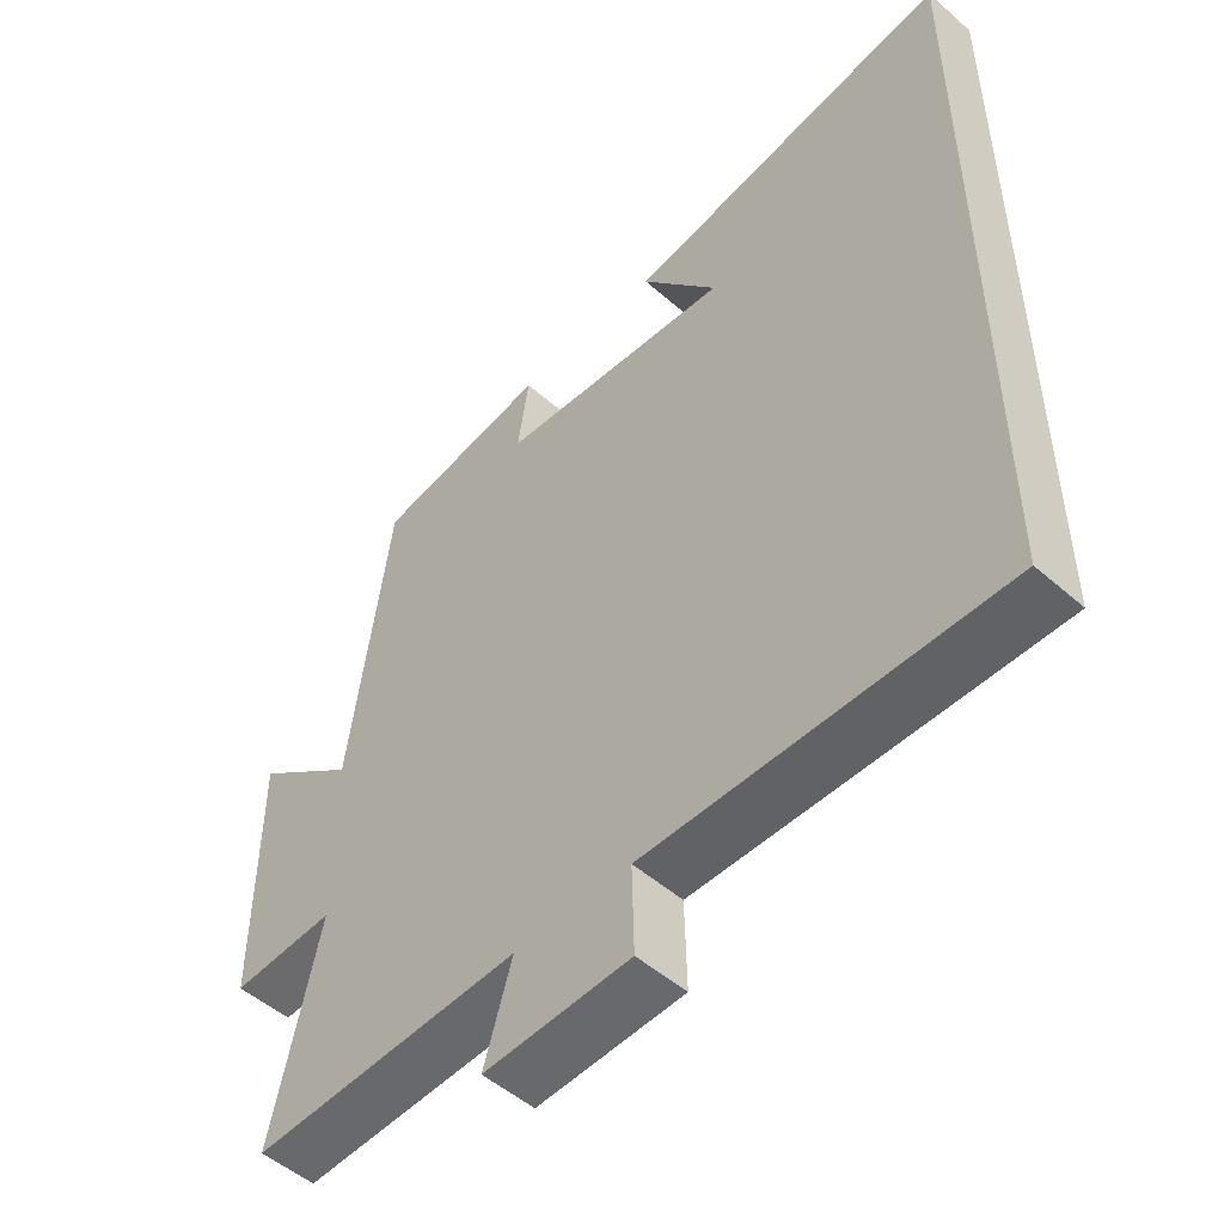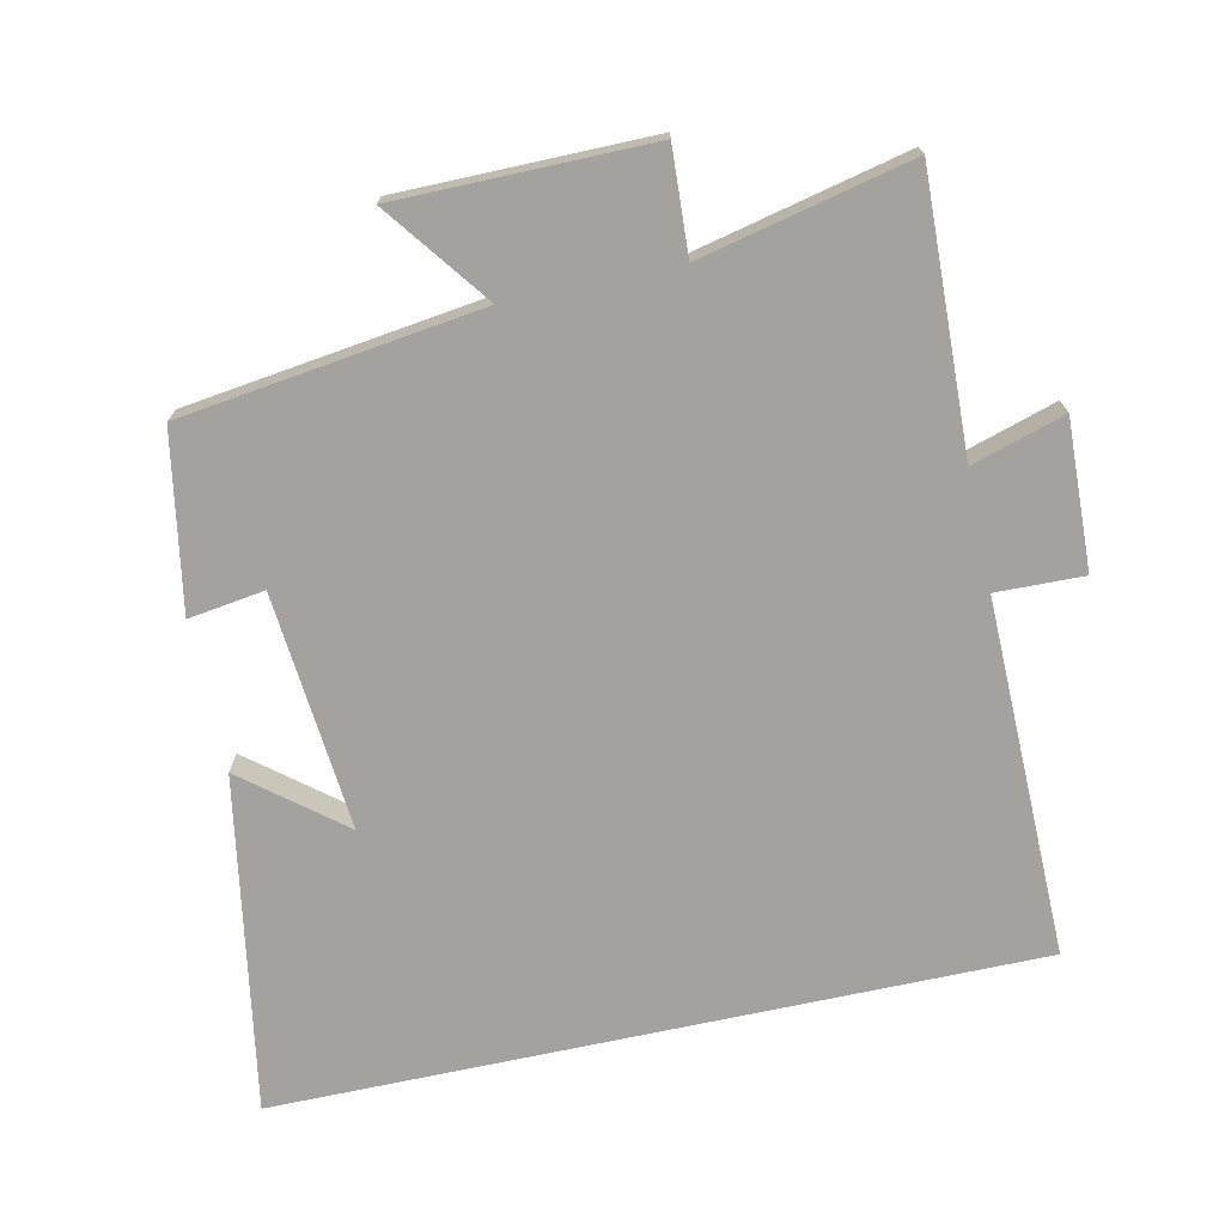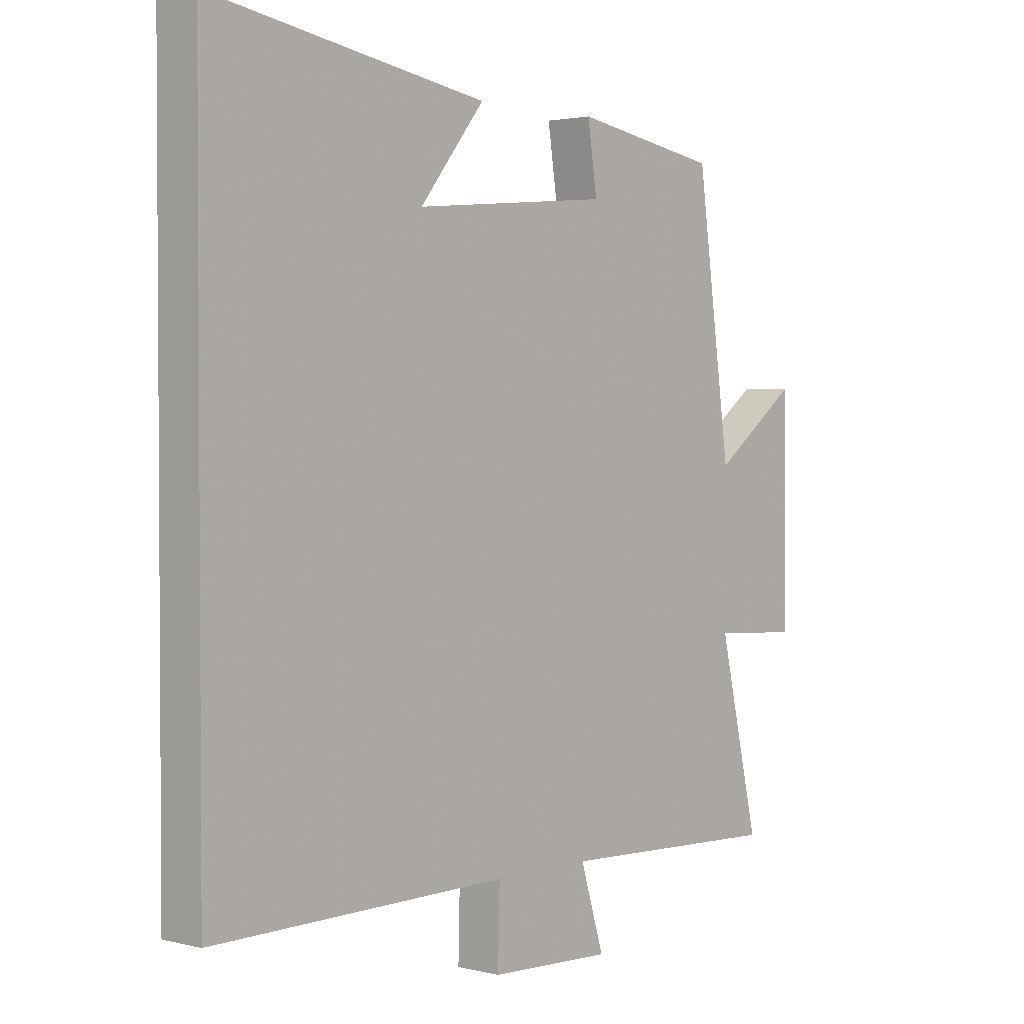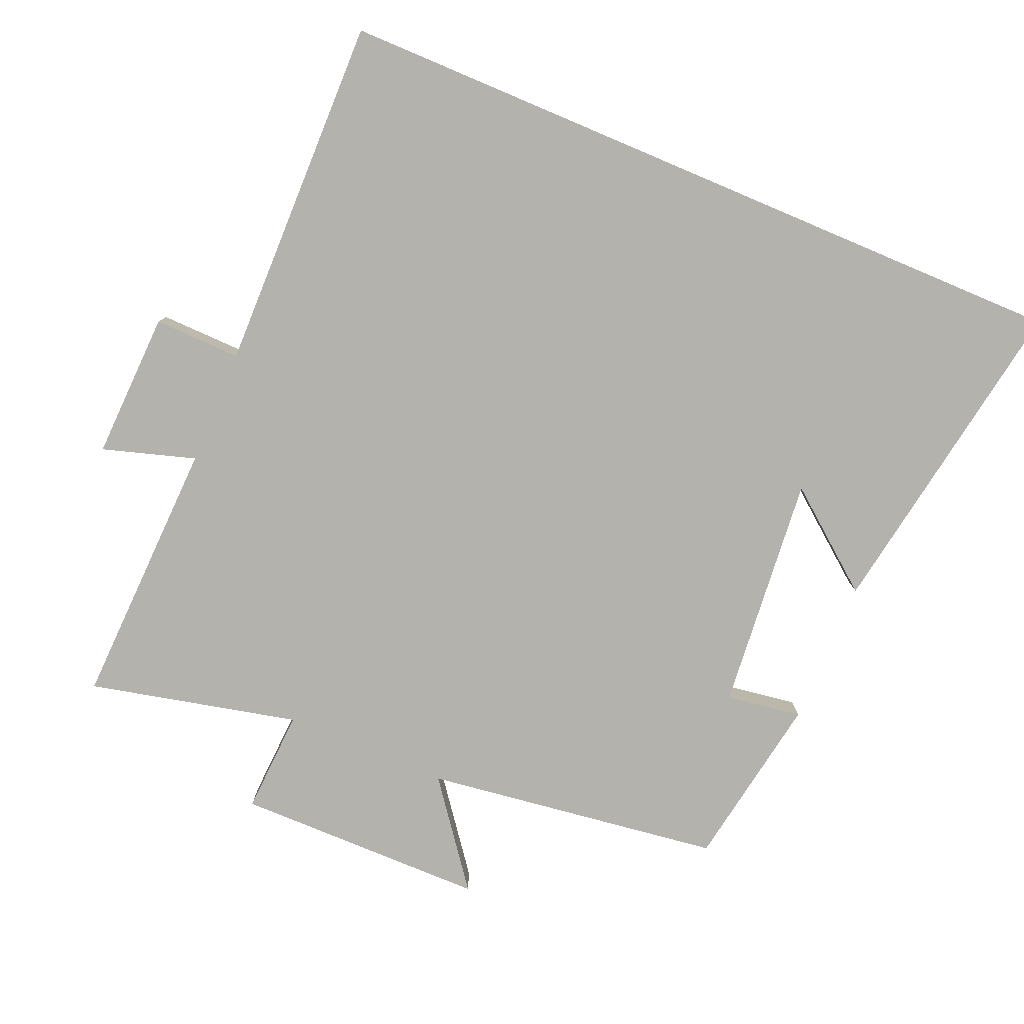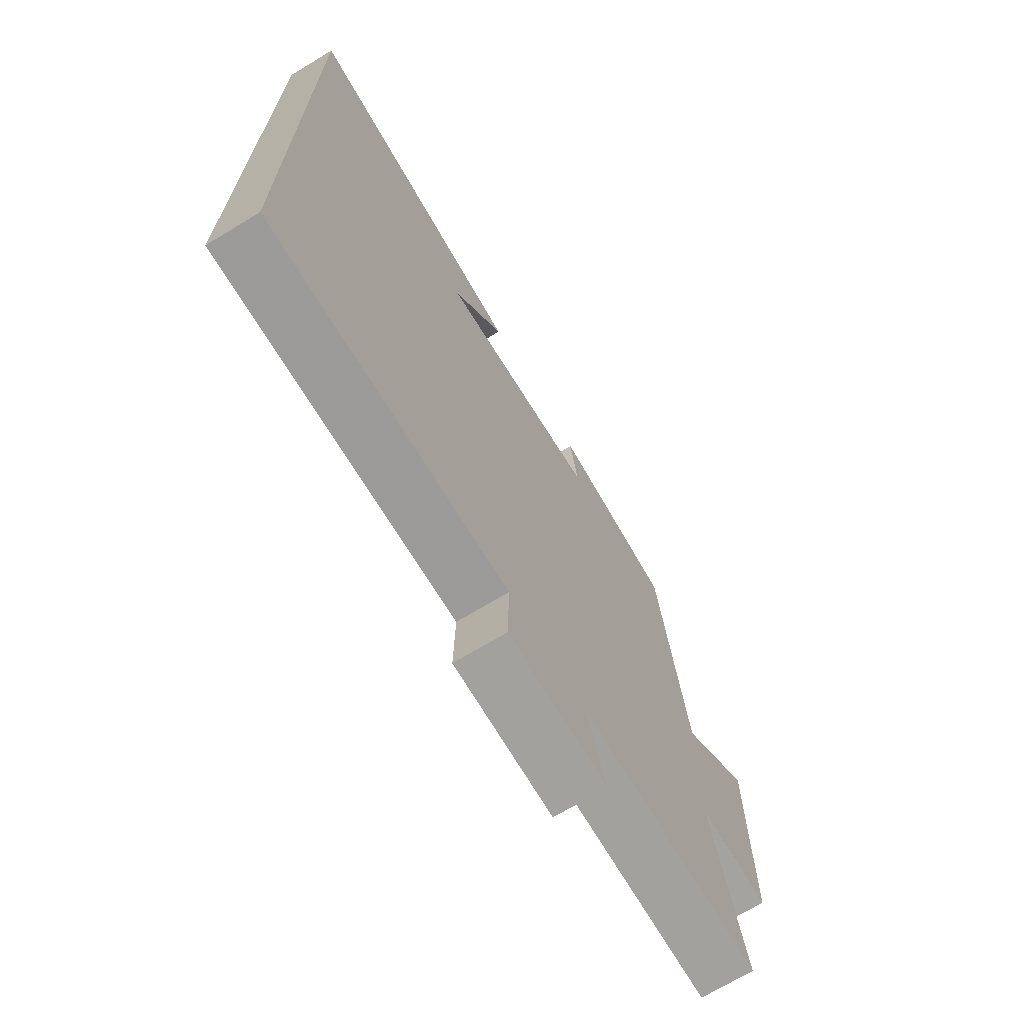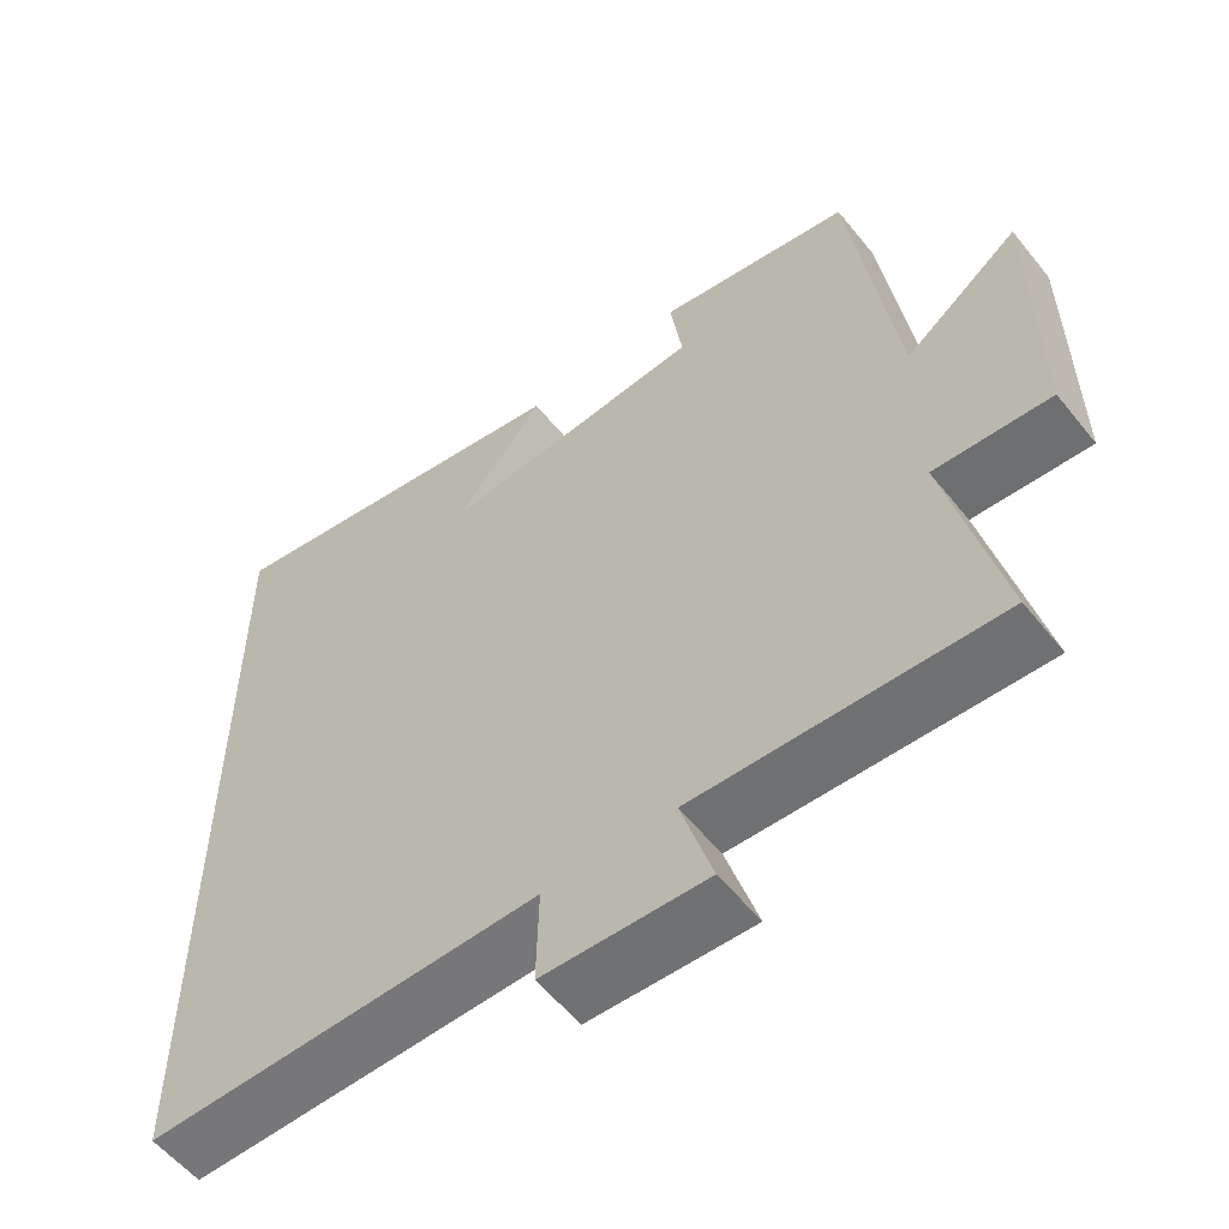
<metadata>
{"format":"obj","ext":"obj","renderer":"f3d","projection":"perspective","resolution":1024,"background":"white","views":[{"elev":-51.1,"azim":-133.6,"up":"+Z"},{"elev":-72.5,"azim":102.1,"up":"+Y"},{"elev":2.2,"azim":-48.6,"up":"+Z"},{"elev":-79.4,"azim":-112.9,"up":"+Y"},{"elev":-70.4,"azim":-58.8,"up":"+Z"},{"elev":-56.7,"azim":38.3,"up":"+Z"}]}
</metadata>
<code>
v -0.5 0.07 0.58
v -0.022 0.07 0.5
v -0.134 0.07 0.359
v 0.206 0.07 0.391
v 0.19 0.07 0.5
v 0.442 0.07 0.457
v 0.5 0.07 0.029
v 0.648 0.07 0.141
v 0.65 0.07 -0.221
v 0.5 0.07 -0.213
v 0.569 0.07 -0.514
v 0.179 0.07 -0.5
v 0.22 0.07 -0.633
v 0.008 0.07 -0.625
v 0.011 0.07 -0.5
v -0.5 0.07 -0.507
v -0.5 0 0.58
v -0.022 0 0.5
v -0.134 0 0.359
v 0.206 0 0.391
v 0.19 0 0.5
v 0.442 0 0.457
v 0.5 0 0.029
v 0.648 0 0.141
v 0.65 0 -0.221
v 0.5 0 -0.213
v 0.569 0 -0.514
v 0.179 0 -0.5
v 0.22 0 -0.633
v 0.008 0 -0.625
v 0.011 0 -0.5
v -0.5 0 -0.507
f 15 16 1
f 12 13 14 15
f 12 15 1
f 10 11 12 1
f 7 8 9 10
f 4 5 6 7
f 3 4 7 10
f 1 2 3
f 1 3 10
f 17 32 31
f 31 30 29 28
f 17 31 28
f 17 28 27 26
f 26 25 24 23
f 23 22 21 20
f 26 23 20 19
f 19 18 17
f 26 19 17
f 1 17 18 2
f 2 18 19 3
f 3 19 20 4
f 4 20 21 5
f 5 21 22 6
f 6 22 23 7
f 7 23 24 8
f 8 24 25 9
f 9 25 26 10
f 10 26 27 11
f 11 27 28 12
f 12 28 29 13
f 13 29 30 14
f 14 30 31 15
f 15 31 32 16
f 16 32 17 1

</code>
